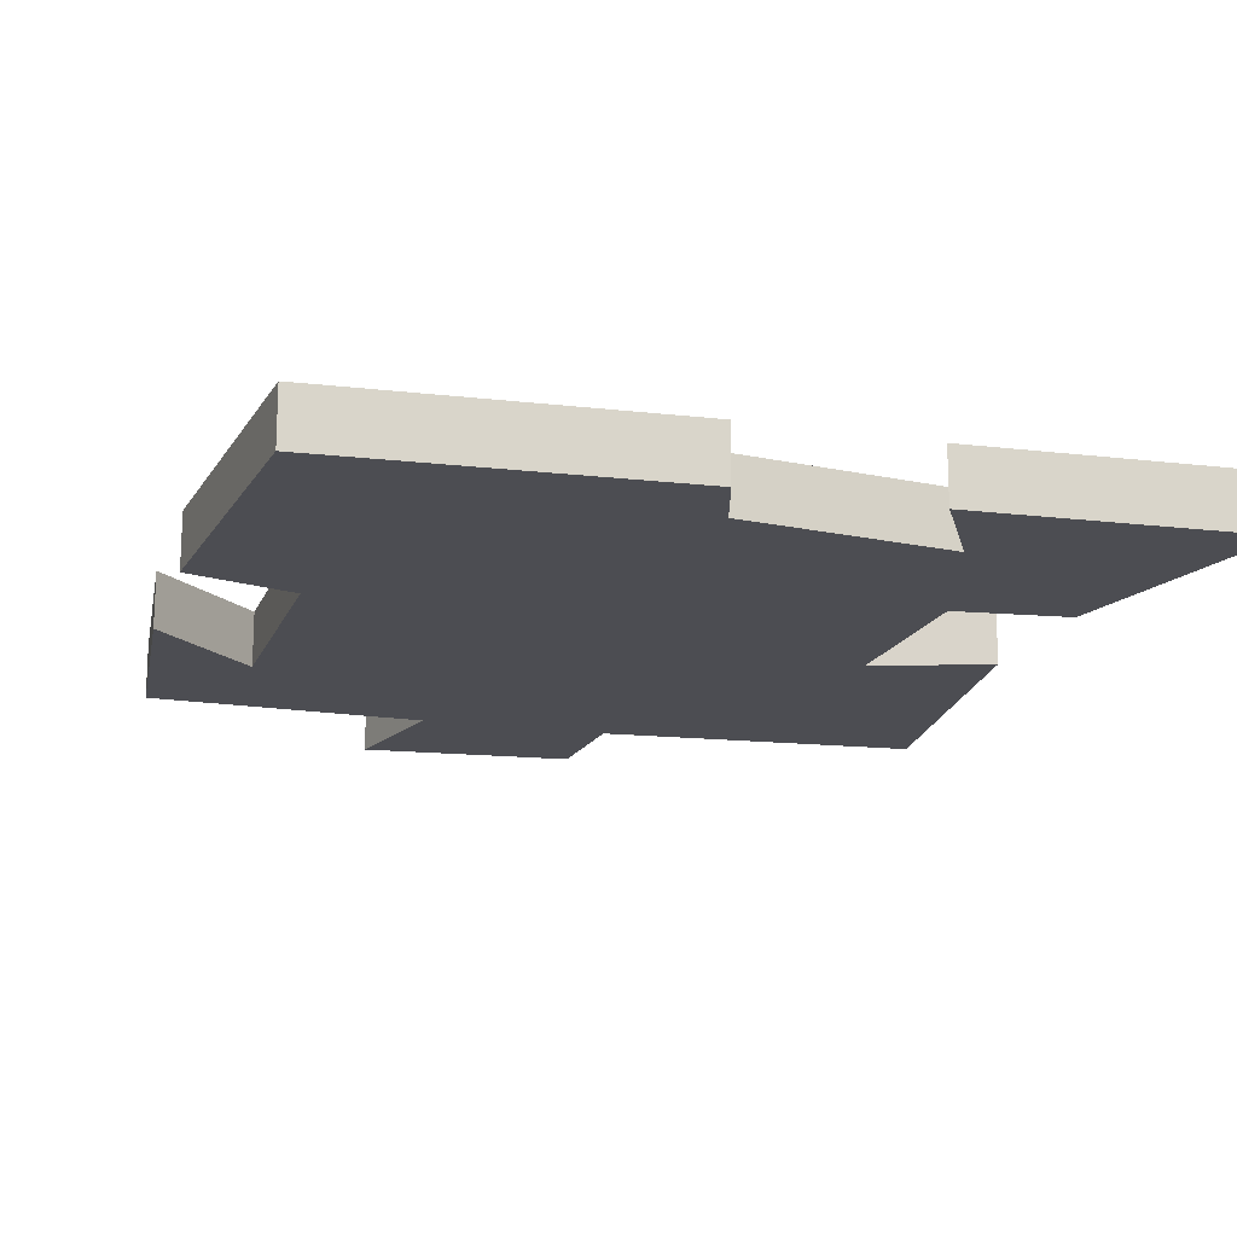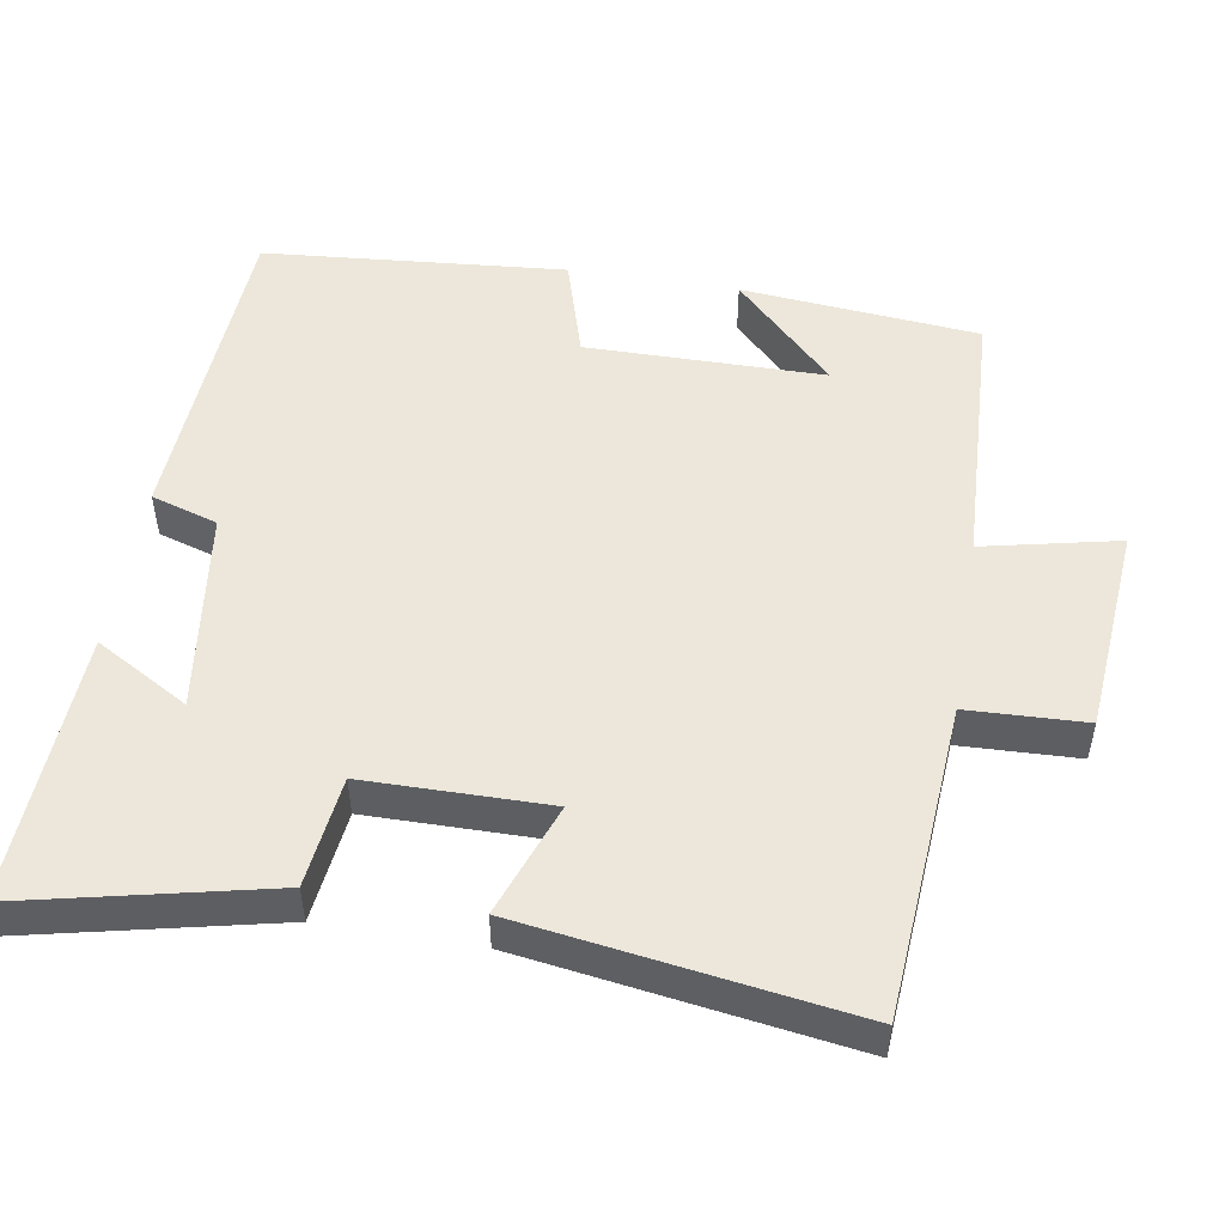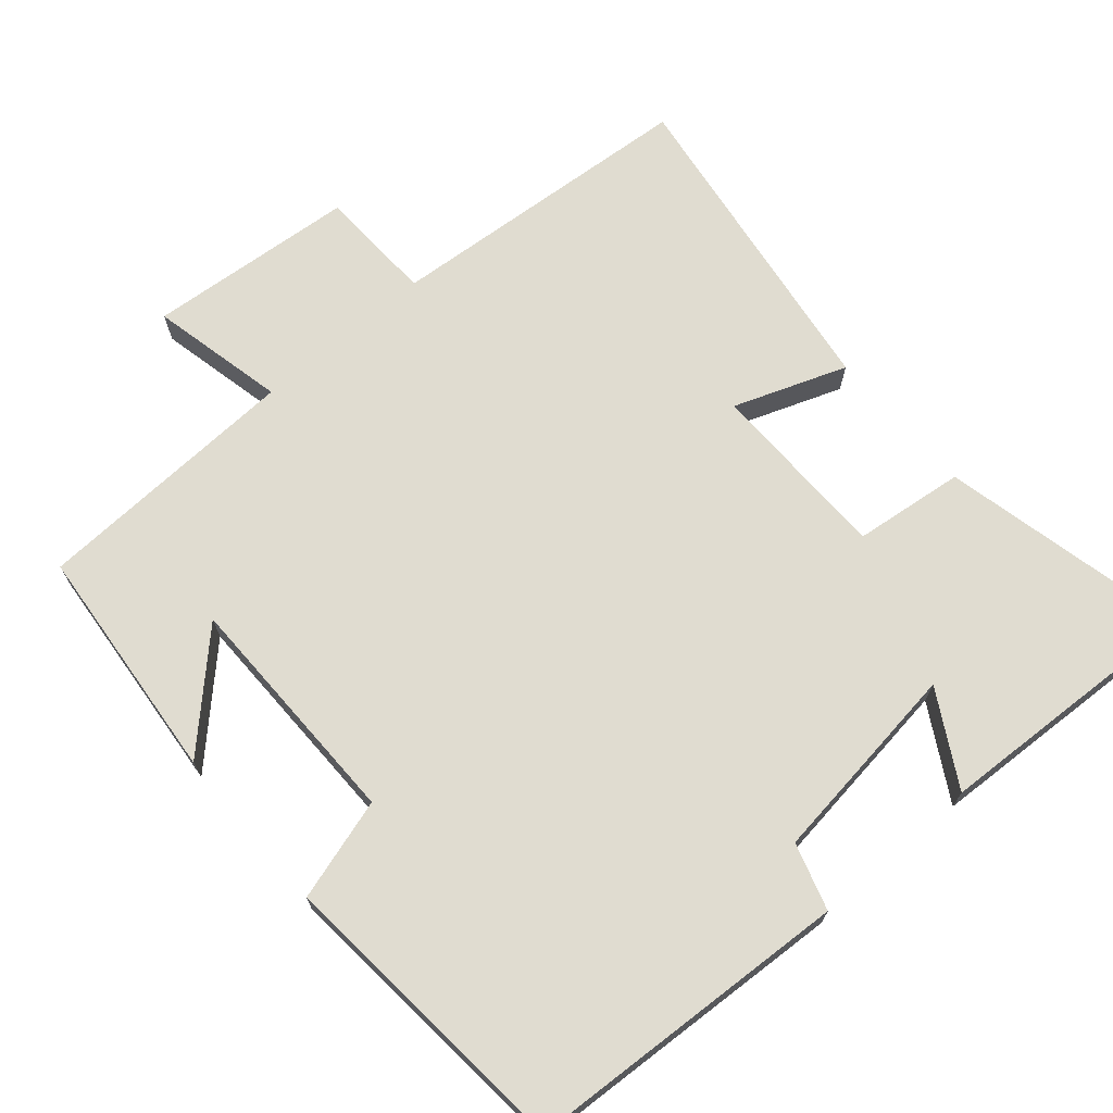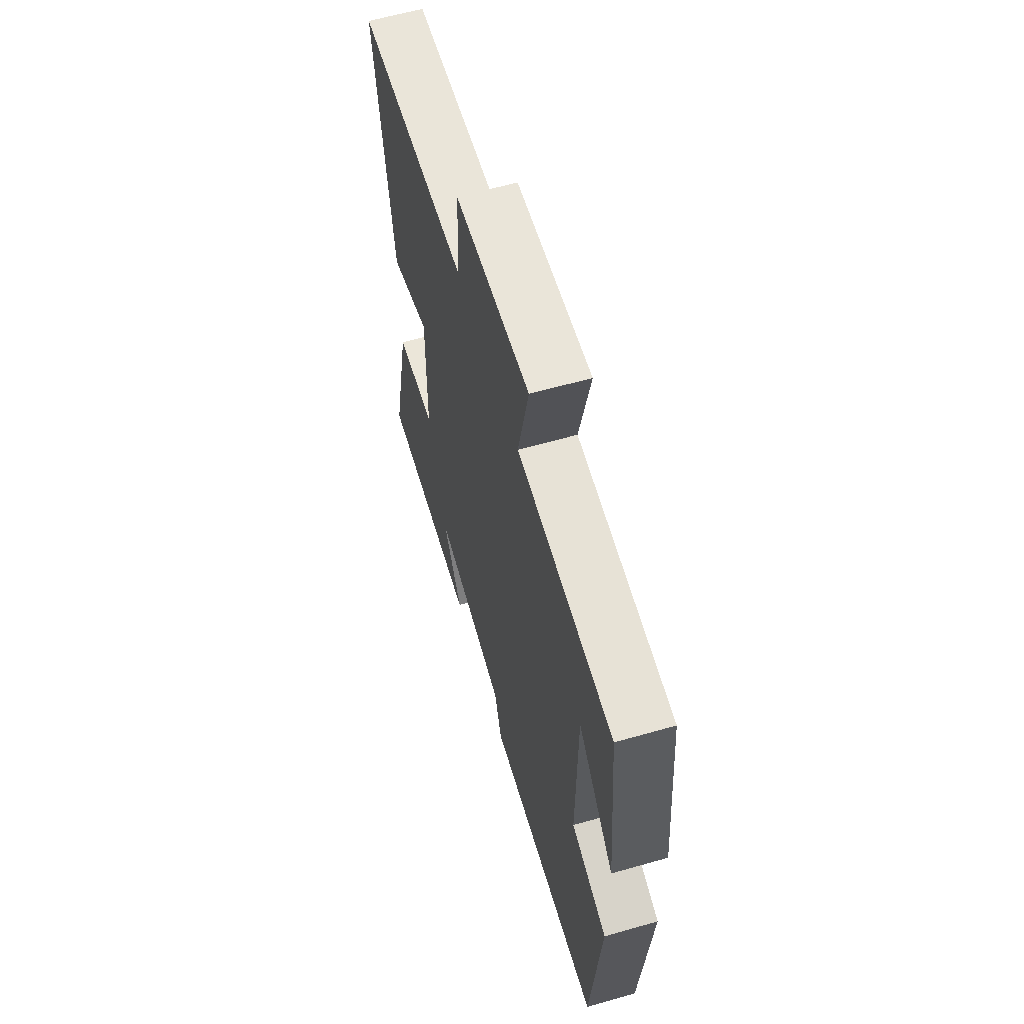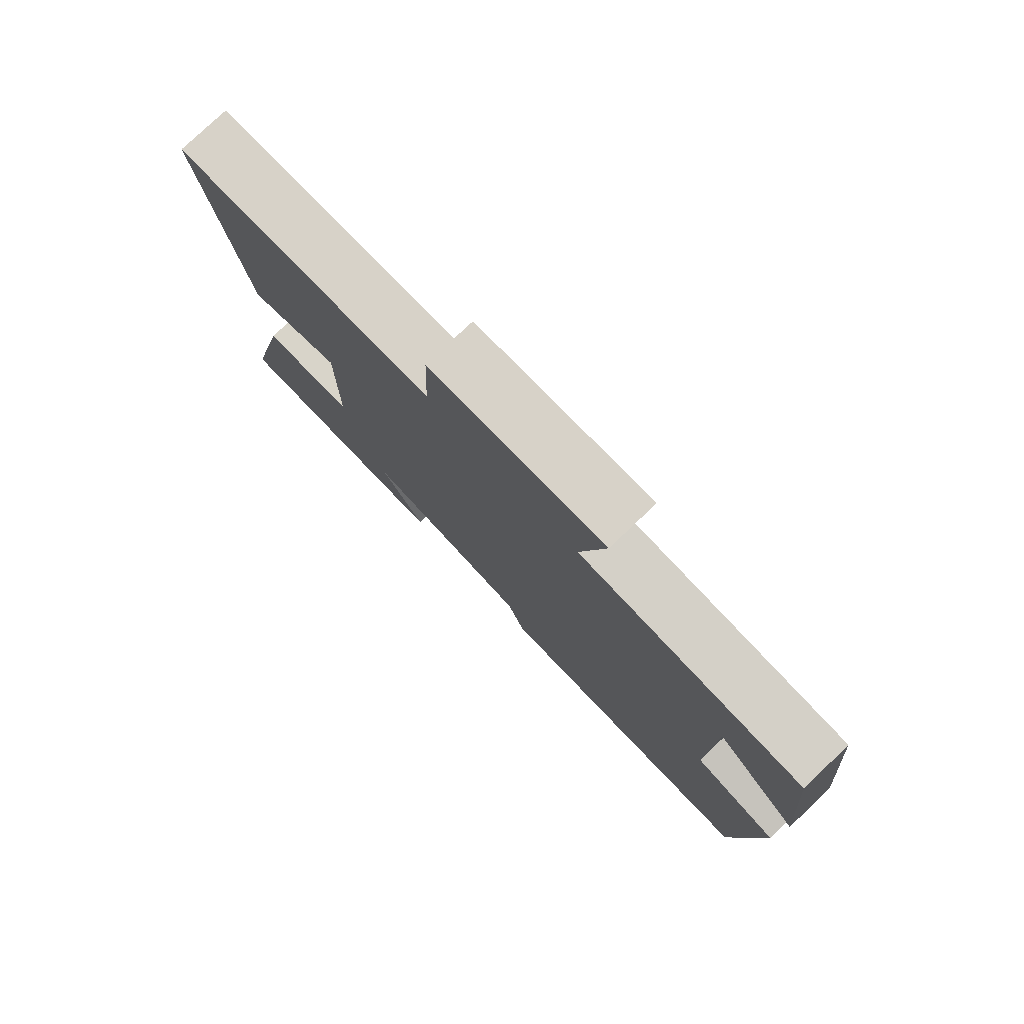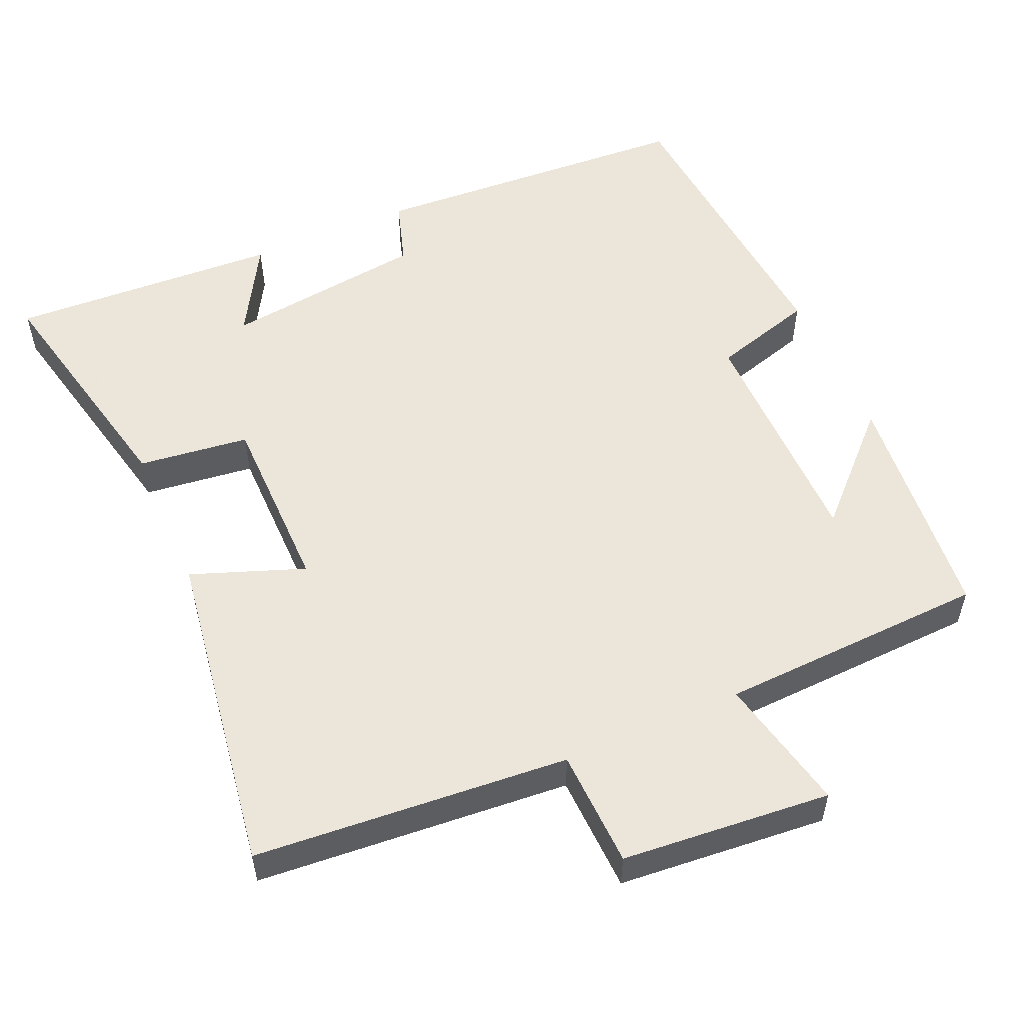
<metadata>
{"format":"obj","ext":"obj","renderer":"f3d","projection":"perspective","resolution":1024,"background":"white","views":[{"elev":-16.3,"azim":163.3,"up":"+Y"},{"elev":51.1,"azim":-80.6,"up":"+Y"},{"elev":69.6,"azim":139.2,"up":"+Y"},{"elev":61.4,"azim":73.8,"up":"+Z"},{"elev":78.8,"azim":46.5,"up":"+Z"},{"elev":54.2,"azim":-23.6,"up":"+Y"}]}
</metadata>
<code>
v 0.465 0.07 -0.475
v 0.023 0.07 -0.5
v -0.005 0.07 -0.41
v -0.279 0.07 -0.374
v -0.207 0.07 -0.5
v -0.574 0.07 -0.518
v -0.5 0.07 -0.186
v -0.35 0.07 -0.168
v -0.348 0.07 0.08
v -0.5 0.07 0.024
v -0.565 0.07 0.467
v -0.141 0.07 0.5
v -0.135 0.07 0.659
v 0.147 0.07 0.683
v 0.107 0.07 0.5
v 0.47 0.07 0.484
v 0.5 0.07 0.162
v 0.364 0.07 0.297
v 0.362 0.07 -0.025
v 0.5 0.07 -0.066
v 0.465 0 -0.475
v 0.023 0 -0.5
v -0.005 0 -0.41
v -0.279 0 -0.374
v -0.207 0 -0.5
v -0.574 0 -0.518
v -0.5 0 -0.186
v -0.35 0 -0.168
v -0.348 0 0.08
v -0.5 0 0.024
v -0.565 0 0.467
v -0.141 0 0.5
v -0.135 0 0.659
v 0.147 0 0.683
v 0.107 0 0.5
v 0.47 0 0.484
v 0.5 0 0.162
v 0.364 0 0.297
v 0.362 0 -0.025
v 0.5 0 -0.066
f 19 20 1 2
f 18 19 2 3
f 16 17 18
f 15 16 18
f 15 18 3 4
f 12 13 14 15
f 12 15 4
f 9 10 11 12
f 8 9 12 4
f 7 8 4
f 4 5 6 7
f 22 21 40 39
f 23 22 39 38
f 38 37 36
f 38 36 35
f 24 23 38 35
f 35 34 33 32
f 24 35 32
f 32 31 30 29
f 24 32 29 28
f 24 28 27
f 27 26 25 24
f 1 21 22 2
f 2 22 23 3
f 3 23 24 4
f 4 24 25 5
f 5 25 26 6
f 6 26 27 7
f 7 27 28 8
f 8 28 29 9
f 9 29 30 10
f 10 30 31 11
f 11 31 32 12
f 12 32 33 13
f 13 33 34 14
f 14 34 35 15
f 15 35 36 16
f 16 36 37 17
f 17 37 38 18
f 18 38 39 19
f 19 39 40 20
f 20 40 21 1

</code>
